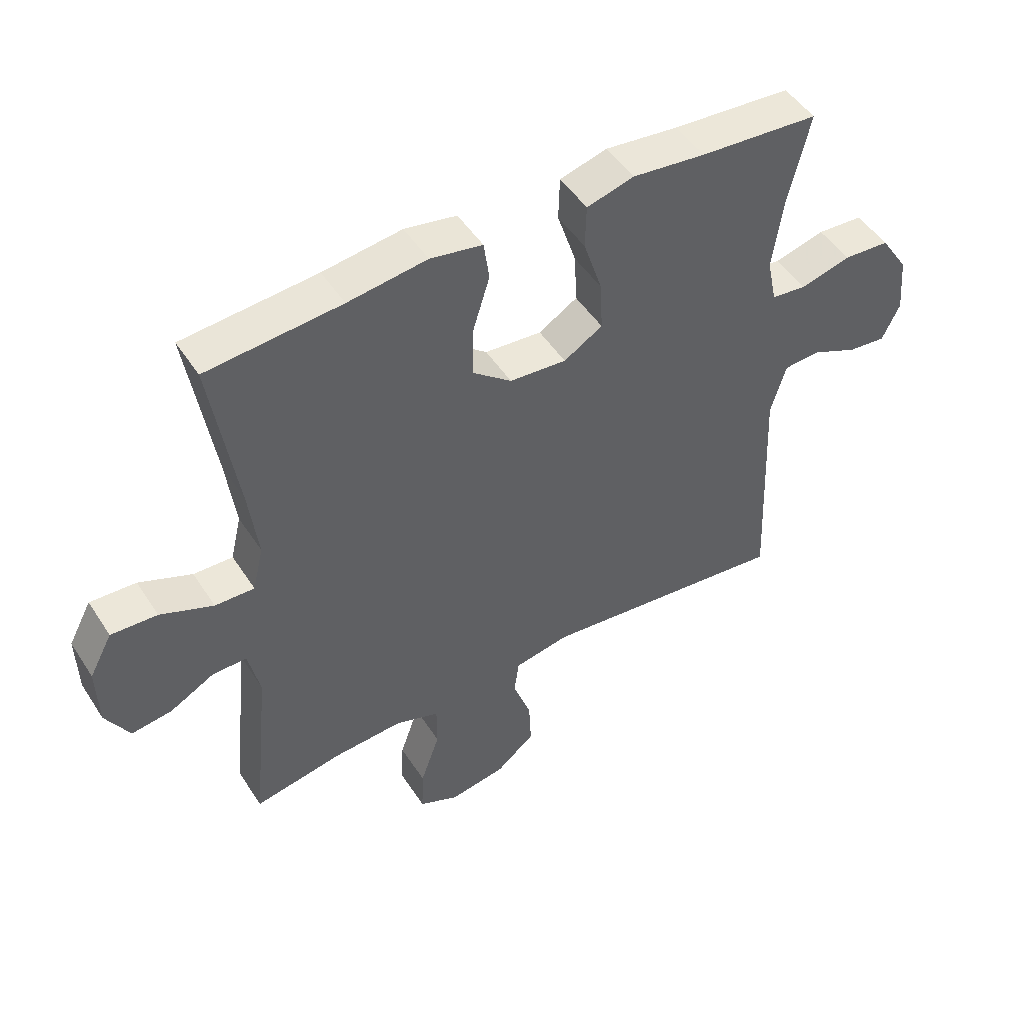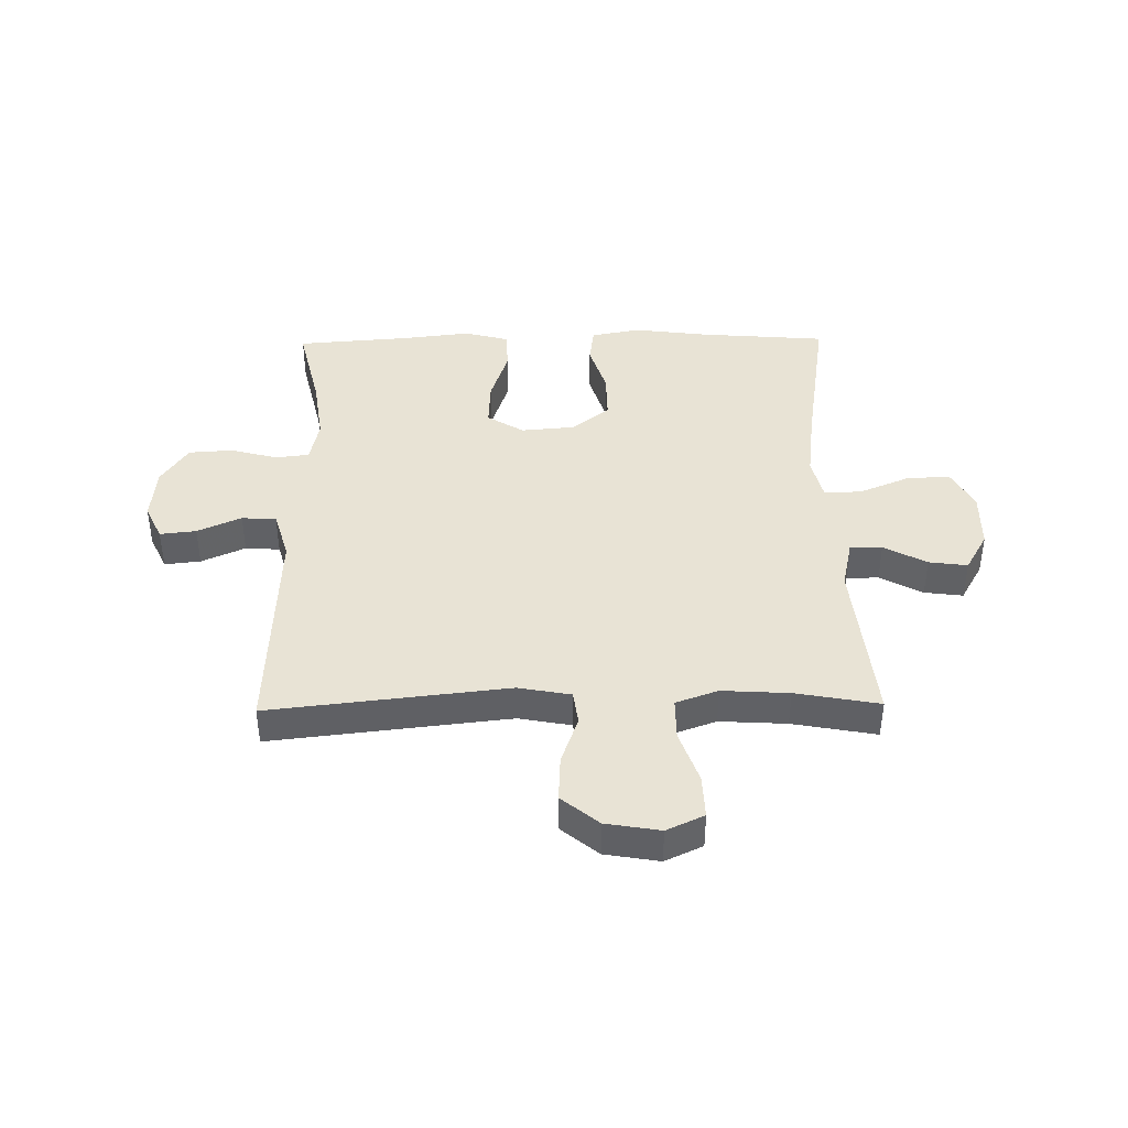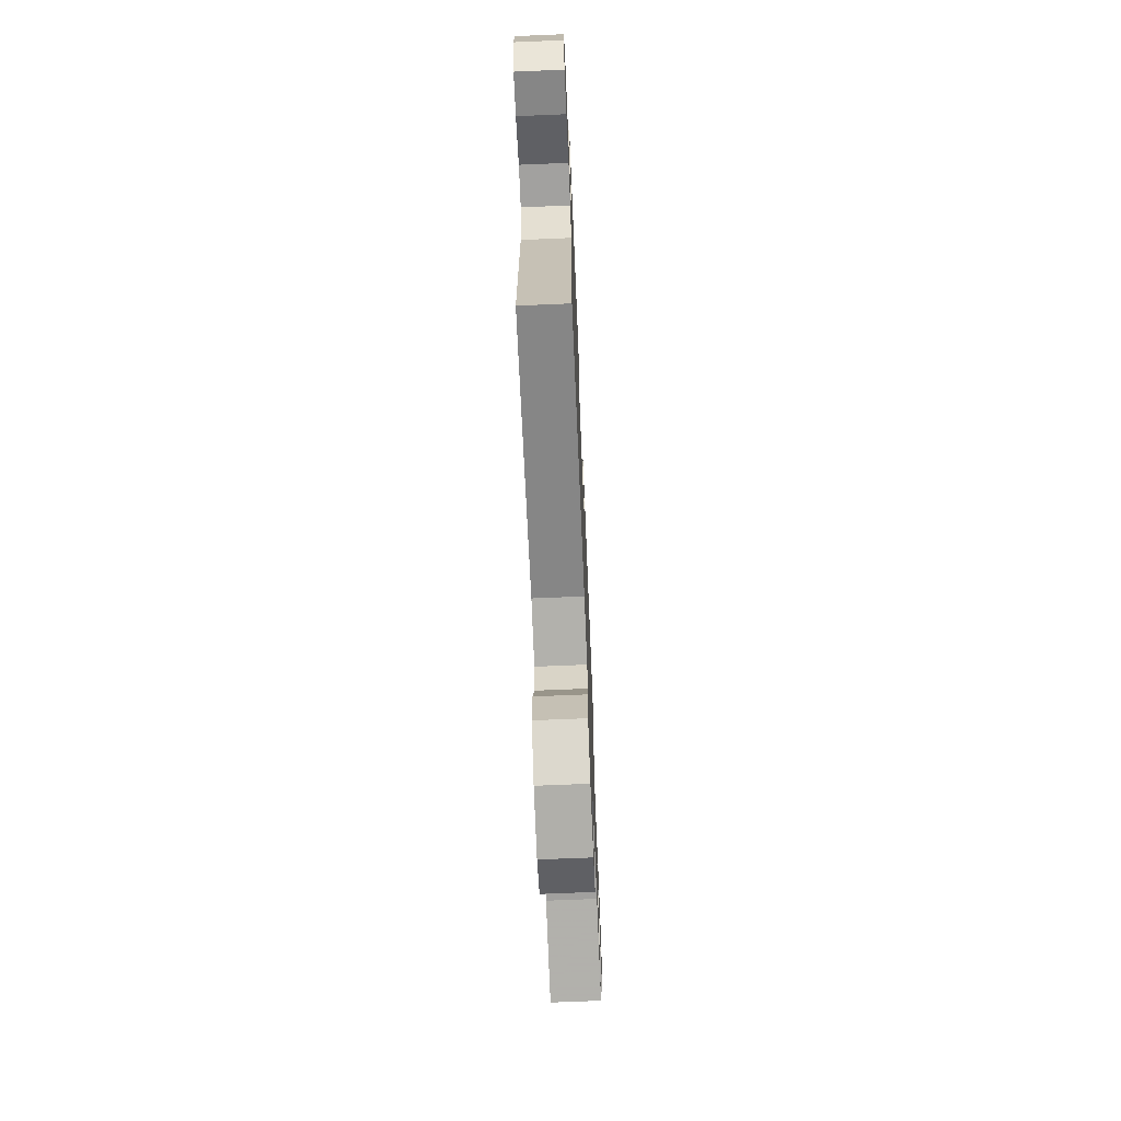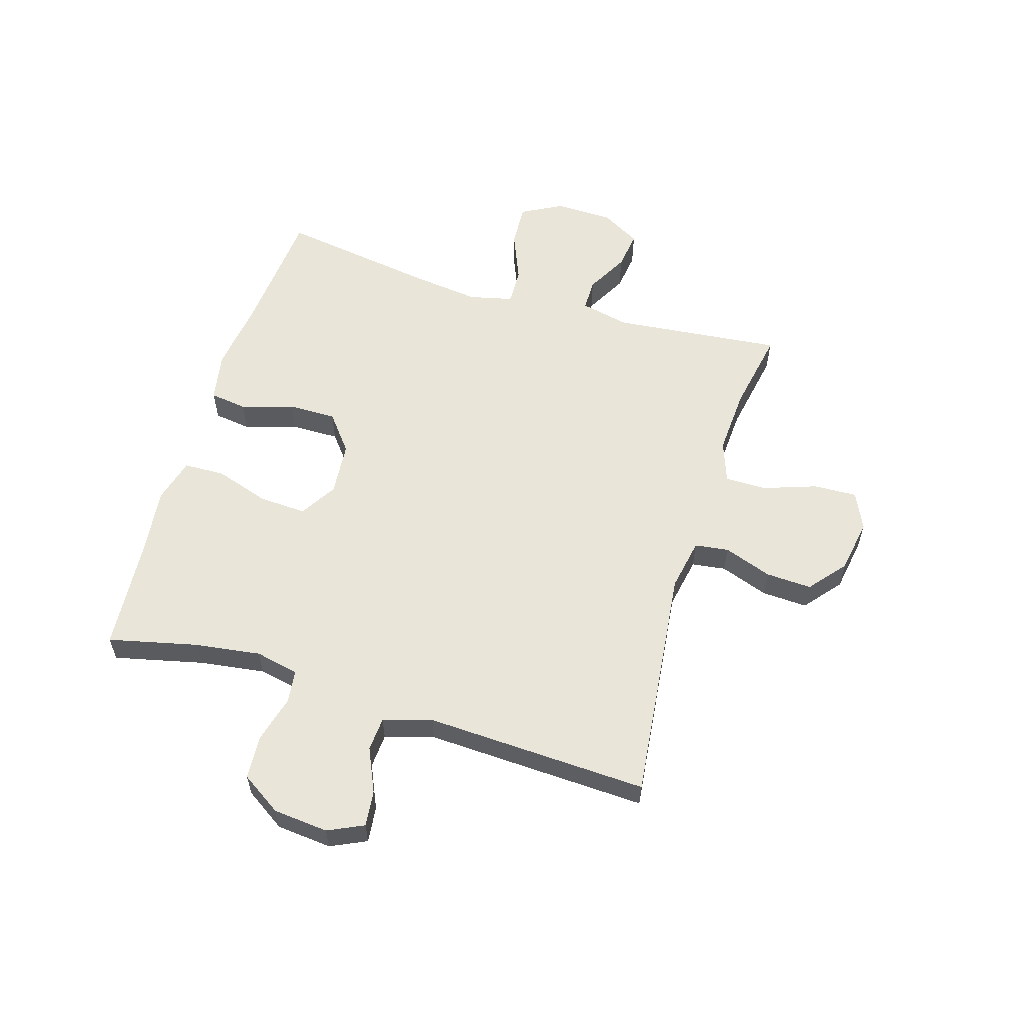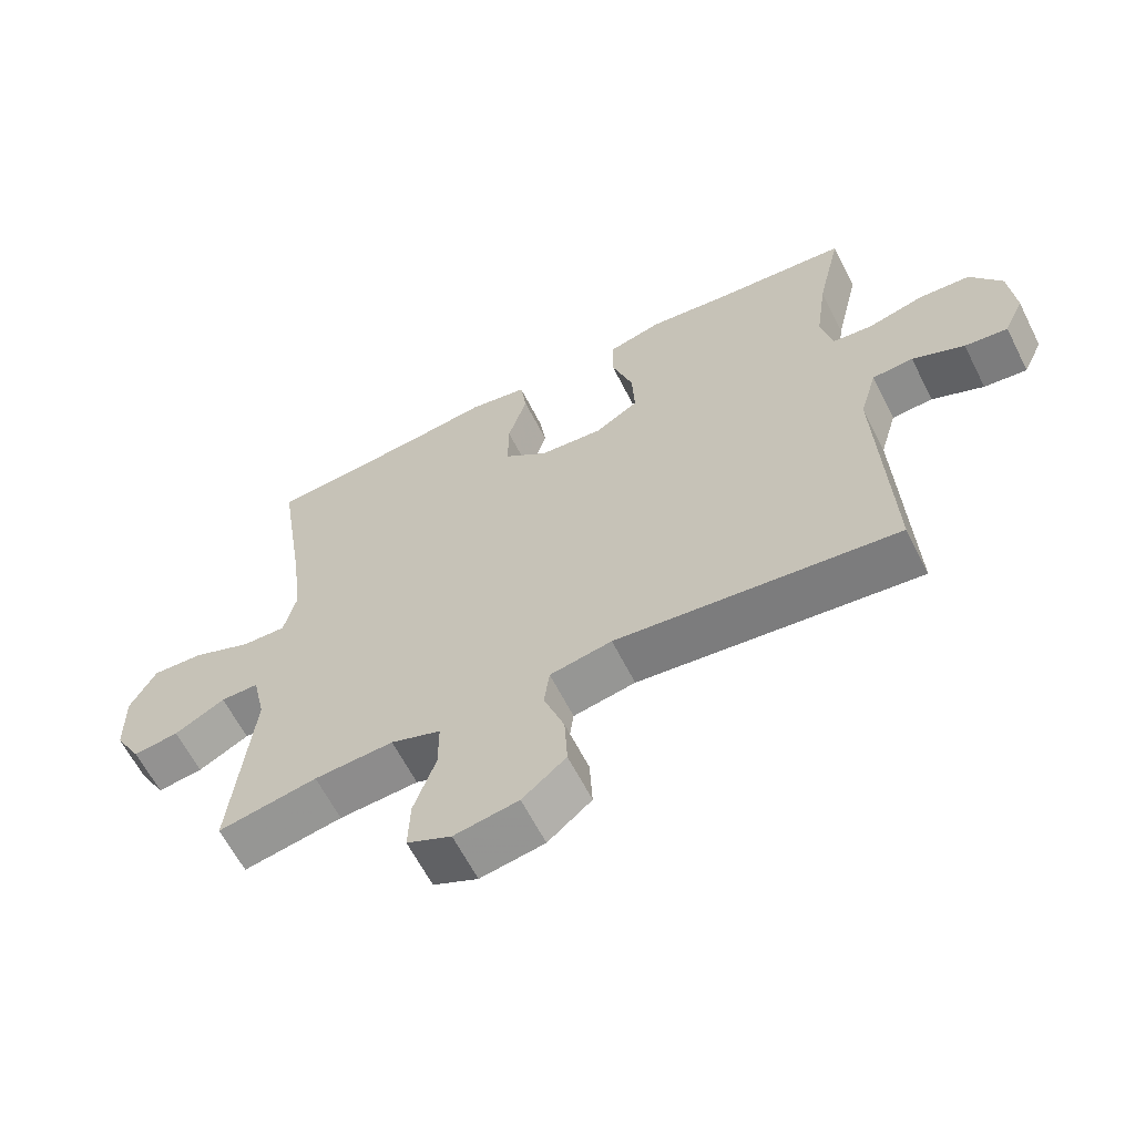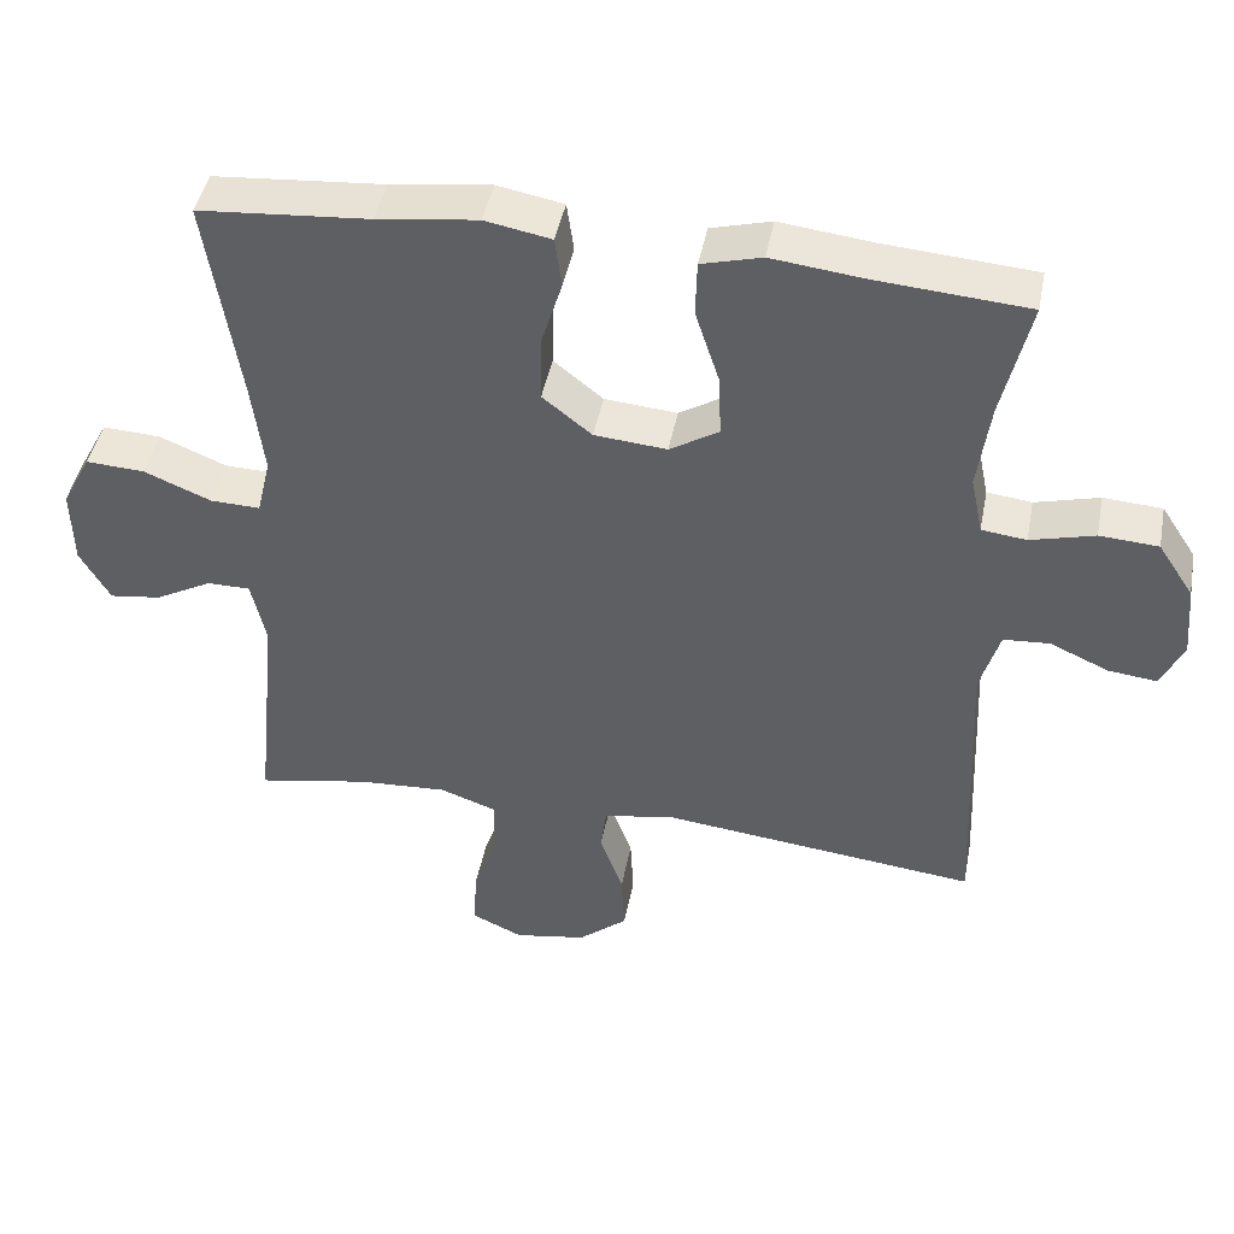
<metadata>
{"format":"obj","ext":"obj","renderer":"f3d","projection":"perspective","resolution":1024,"background":"white","views":[{"elev":49.0,"azim":-31.7,"up":"+Z"},{"elev":41.3,"azim":179.1,"up":"+Y"},{"elev":-68.4,"azim":92.4,"up":"+Z"},{"elev":58.0,"azim":106.9,"up":"+Y"},{"elev":-62.5,"azim":26.8,"up":"+Z"},{"elev":44.4,"azim":10.9,"up":"+Z"}]}
</metadata>
<code>
v -0.5 0.07 -0.5
v -0.47 0.07 -0.205
v -0.489 0.07 -0.119
v -0.545 0.07 -0.119
v -0.619 0.07 -0.159
v -0.686 0.07 -0.168
v -0.725 0.07 -0.1
v -0.727 0.07 0.002
v -0.689 0.07 0.073
v -0.613 0.07 0.069
v -0.526 0.07 0.033
v -0.461 0.07 0.031
v -0.443 0.07 0.107
v -0.458 0.07 0.228
v -0.5 0.07 0.5
v -0.279 0.07 0.518
v -0.149 0.07 0.535
v -0.063 0.07 0.519
v -0.054 0.07 0.454
v -0.082 0.07 0.363
v -0.083 0.07 0.279
v -0.019 0.07 0.228
v 0.075 0.07 0.22
v 0.139 0.07 0.259
v 0.135 0.07 0.341
v 0.104 0.07 0.436
v 0.106 0.07 0.508
v 0.184 0.07 0.529
v 0.304 0.07 0.515
v 0.5 0.07 0.5
v 0.464 0.07 0.345
v 0.448 0.07 0.23
v 0.464 0.07 0.154
v 0.522 0.07 0.147
v 0.605 0.07 0.169
v 0.681 0.07 0.164
v 0.727 0.07 0.094
v 0.736 0.07 -0.002
v 0.707 0.07 -0.064
v 0.644 0.07 -0.057
v 0.568 0.07 -0.023
v 0.508 0.07 -0.027
v 0.483 0.07 -0.112
v 0.5 0.07 -0.5
v 0.087 0.07 -0.454
v -0.004 0.07 -0.471
v -0.012 0.07 -0.53
v 0.018 0.07 -0.614
v 0.022 0.07 -0.694
v -0.042 0.07 -0.747
v -0.136 0.07 -0.763
v -0.201 0.07 -0.733
v -0.198 0.07 -0.657
v -0.166 0.07 -0.565
v -0.166 0.07 -0.492
v -0.239 0.07 -0.466
v -0.355 0.07 -0.473
v -0.5 0 -0.5
v -0.47 0 -0.205
v -0.489 0 -0.119
v -0.545 0 -0.119
v -0.619 0 -0.159
v -0.686 0 -0.168
v -0.725 0 -0.1
v -0.727 0 0.002
v -0.689 0 0.073
v -0.613 0 0.069
v -0.526 0 0.033
v -0.461 0 0.031
v -0.443 0 0.107
v -0.458 0 0.228
v -0.5 0 0.5
v -0.279 0 0.518
v -0.149 0 0.535
v -0.063 0 0.519
v -0.054 0 0.454
v -0.082 0 0.363
v -0.083 0 0.279
v -0.019 0 0.228
v 0.075 0 0.22
v 0.139 0 0.259
v 0.135 0 0.341
v 0.104 0 0.436
v 0.106 0 0.508
v 0.184 0 0.529
v 0.304 0 0.515
v 0.5 0 0.5
v 0.464 0 0.345
v 0.448 0 0.23
v 0.464 0 0.154
v 0.522 0 0.147
v 0.605 0 0.169
v 0.681 0 0.164
v 0.727 0 0.094
v 0.736 0 -0.002
v 0.707 0 -0.064
v 0.644 0 -0.057
v 0.568 0 -0.023
v 0.508 0 -0.027
v 0.483 0 -0.112
v 0.5 0 -0.5
v 0.087 0 -0.454
v -0.004 0 -0.471
v -0.012 0 -0.53
v 0.018 0 -0.614
v 0.022 0 -0.694
v -0.042 0 -0.747
v -0.136 0 -0.763
v -0.201 0 -0.733
v -0.198 0 -0.657
v -0.166 0 -0.565
v -0.166 0 -0.492
v -0.239 0 -0.466
v -0.355 0 -0.473
f 51 52 53 54
f 51 54 55
f 50 51 55
f 47 48 49 50
f 46 47 50 55
f 45 46 55 56
f 43 44 45
f 42 43 45 56
f 38 39 40 41
f 38 41 42
f 37 38 42
f 34 35 36 37
f 33 34 37 42
f 29 30 31
f 29 31 32
f 28 29 32 33
f 25 26 27 28
f 24 25 28 33
f 17 18 19 20
f 16 17 20 21
f 14 15 16 21
f 13 14 21 22
f 8 9 10 11
f 8 11 12
f 7 8 12
f 4 5 6 7
f 3 4 7 12
f 2 3 12 13
f 57 1 2
f 23 24 33 42
f 23 42 56 57
f 22 23 57
f 2 13 22 57
f 111 110 109 108
f 112 111 108
f 112 108 107
f 107 106 105 104
f 112 107 104 103
f 113 112 103 102
f 102 101 100
f 113 102 100 99
f 98 97 96 95
f 99 98 95
f 99 95 94
f 94 93 92 91
f 99 94 91 90
f 88 87 86
f 89 88 86
f 90 89 86 85
f 85 84 83 82
f 90 85 82 81
f 77 76 75 74
f 78 77 74 73
f 78 73 72 71
f 79 78 71 70
f 68 67 66 65
f 69 68 65
f 69 65 64
f 64 63 62 61
f 69 64 61 60
f 70 69 60 59
f 59 58 114
f 99 90 81 80
f 114 113 99 80
f 114 80 79
f 114 79 70 59
f 1 58 59 2
f 2 59 60 3
f 3 60 61 4
f 4 61 62 5
f 5 62 63 6
f 6 63 64 7
f 7 64 65 8
f 8 65 66 9
f 9 66 67 10
f 10 67 68 11
f 11 68 69 12
f 12 69 70 13
f 13 70 71 14
f 14 71 72 15
f 15 72 73 16
f 16 73 74 17
f 17 74 75 18
f 18 75 76 19
f 19 76 77 20
f 20 77 78 21
f 21 78 79 22
f 22 79 80 23
f 23 80 81 24
f 24 81 82 25
f 25 82 83 26
f 26 83 84 27
f 27 84 85 28
f 28 85 86 29
f 29 86 87 30
f 30 87 88 31
f 31 88 89 32
f 32 89 90 33
f 33 90 91 34
f 34 91 92 35
f 35 92 93 36
f 36 93 94 37
f 37 94 95 38
f 38 95 96 39
f 39 96 97 40
f 40 97 98 41
f 41 98 99 42
f 42 99 100 43
f 43 100 101 44
f 44 101 102 45
f 45 102 103 46
f 46 103 104 47
f 47 104 105 48
f 48 105 106 49
f 49 106 107 50
f 50 107 108 51
f 51 108 109 52
f 52 109 110 53
f 53 110 111 54
f 54 111 112 55
f 55 112 113 56
f 56 113 114 57
f 57 114 58 1

</code>
